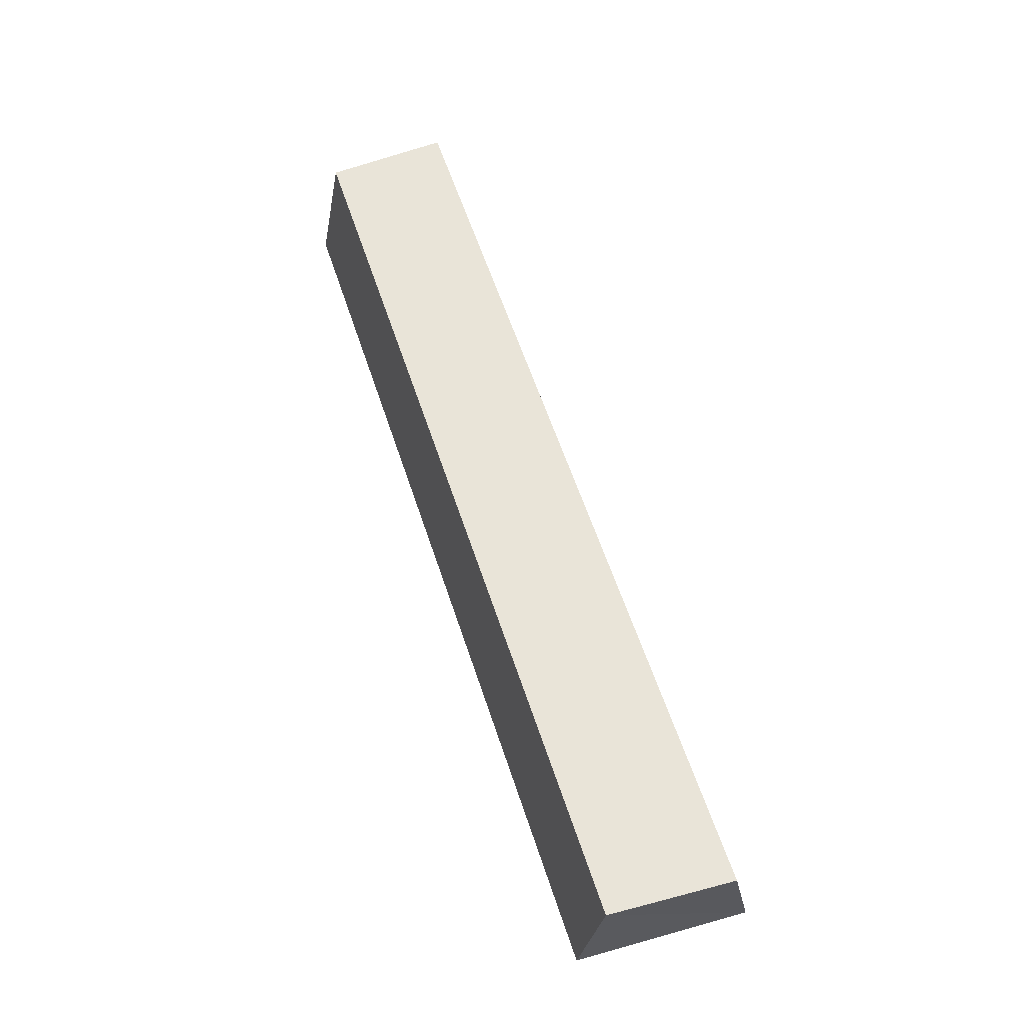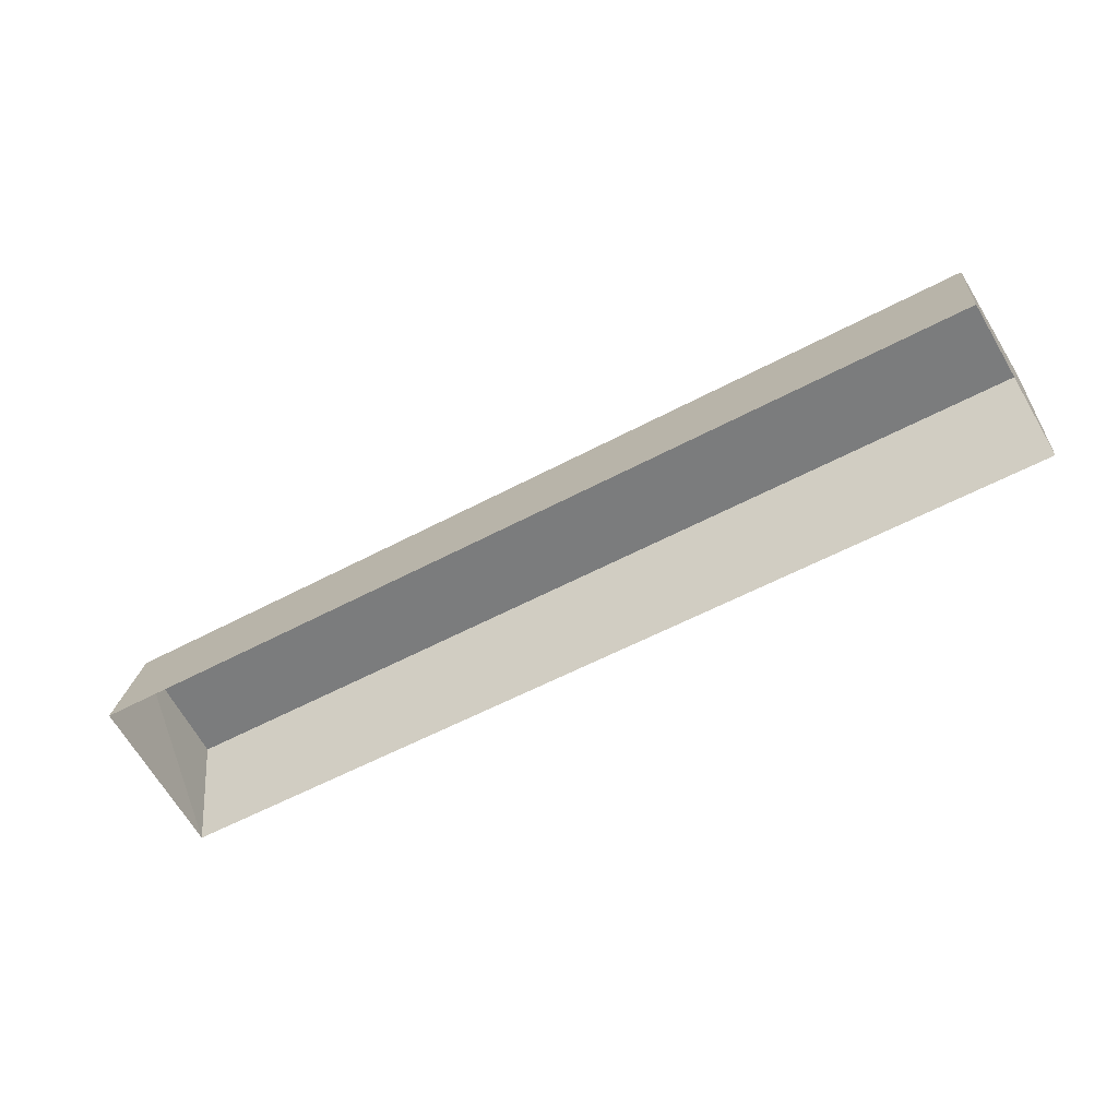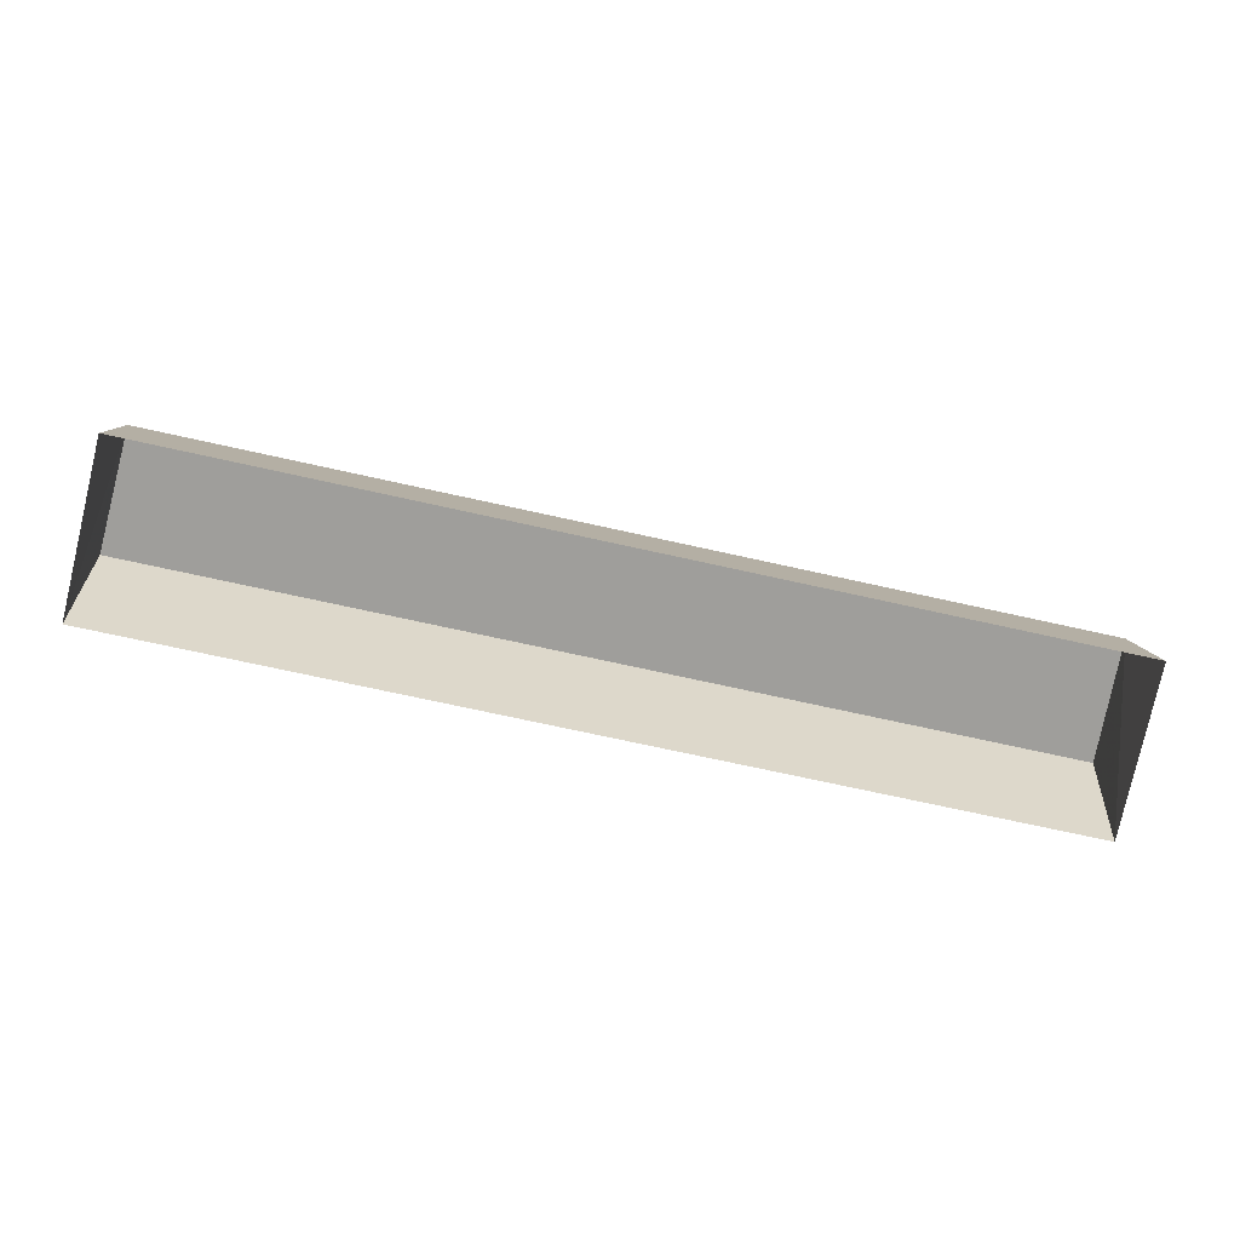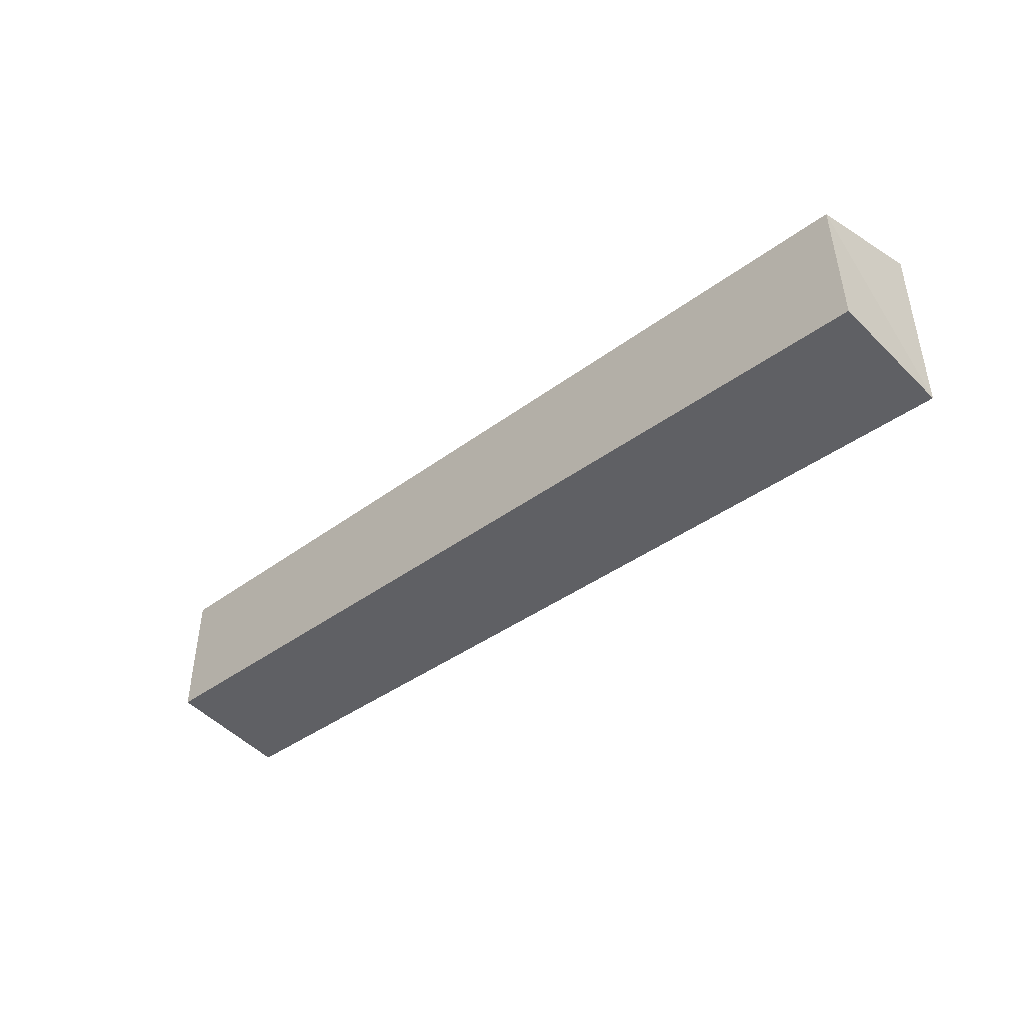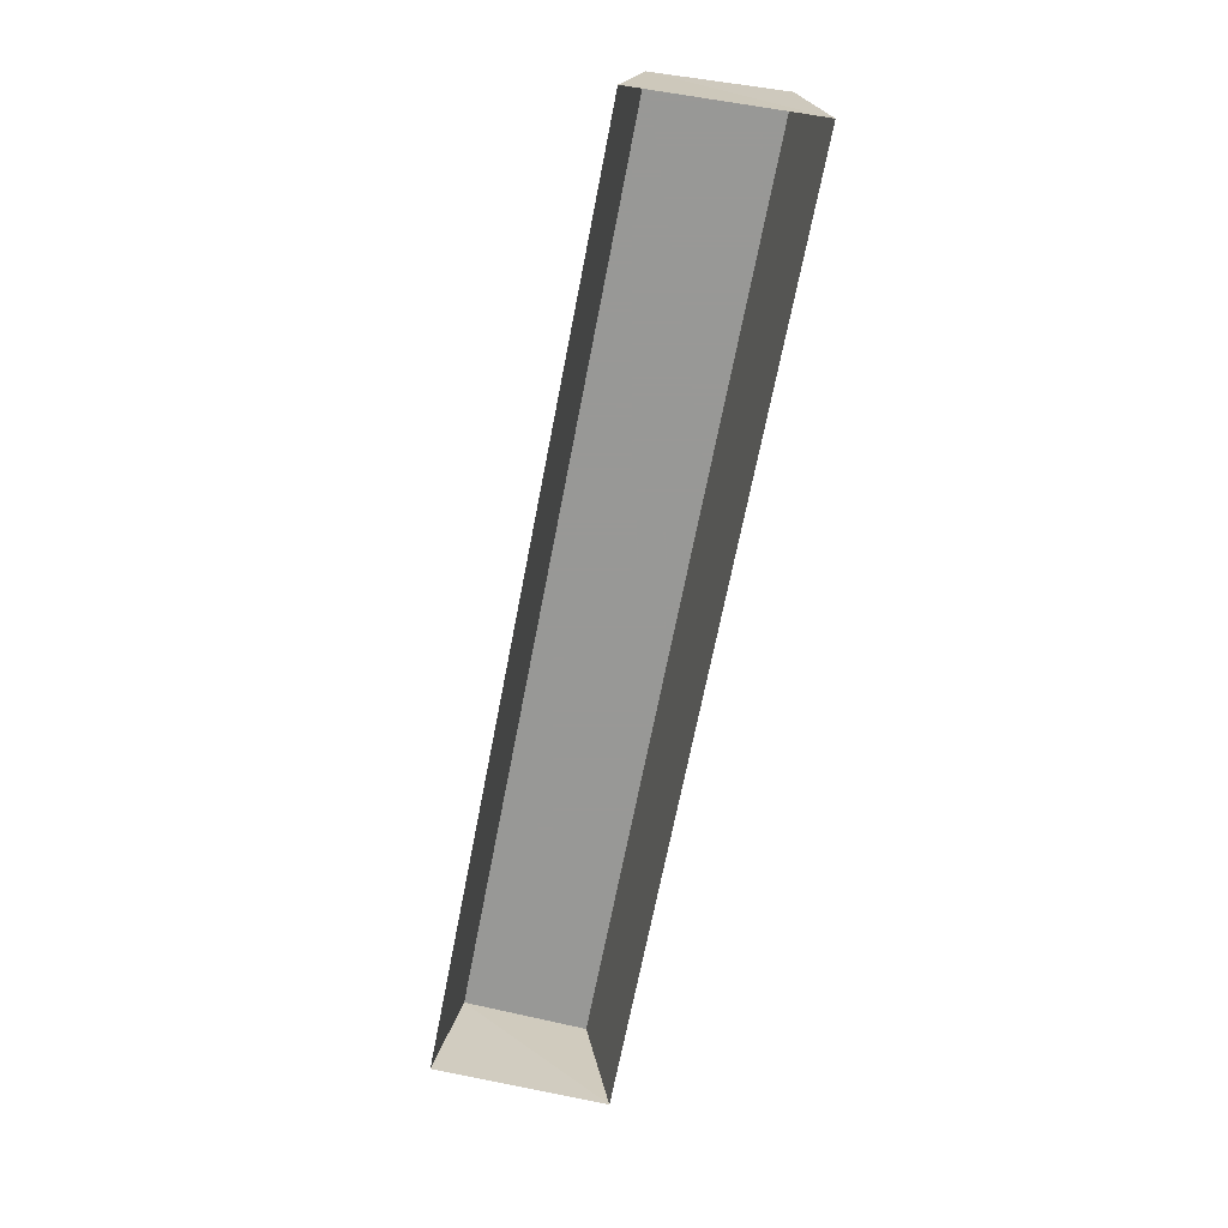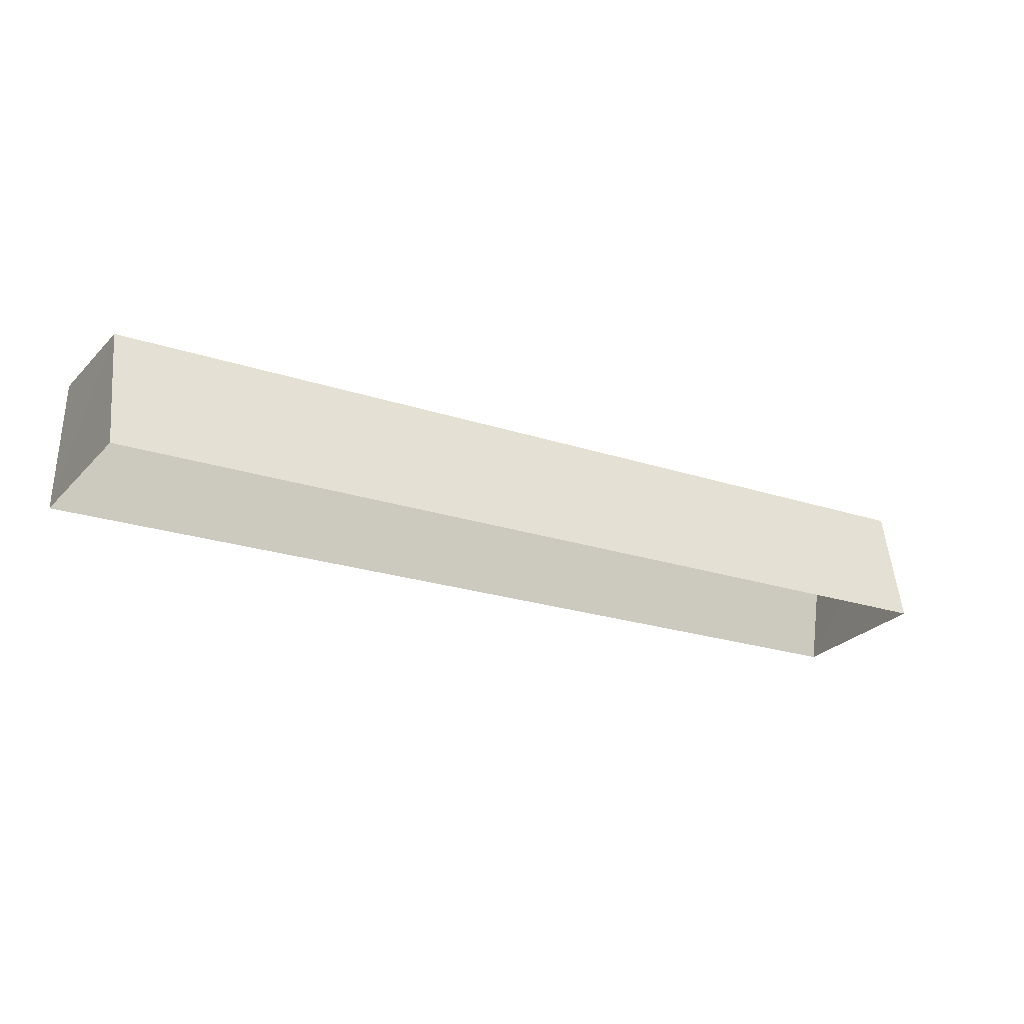
<metadata>
{"format":"obj","ext":"obj","renderer":"f3d","projection":"perspective","resolution":1024,"background":"white","views":[{"elev":60.2,"azim":71.7,"up":"+Y"},{"elev":-58.7,"azim":28.6,"up":"+Y"},{"elev":-70.8,"azim":-12.6,"up":"+Y"},{"elev":-37.0,"azim":-135.5,"up":"+Z"},{"elev":-68.5,"azim":79.0,"up":"+Y"},{"elev":-23.3,"azim":-29.1,"up":"+Y"}]}
</metadata>
<code>
g LimePickupSyren2
v -0.1079 1.26 0.292
v -0.1079 1.145 0.3144
v -0.4309 1.145 0.3144
v -0.4309 1.26 0.292
v 0.4309 1.26 0.292
v 0.4376 1.26 0.1749
v 0.4376 1.145 0.1525
v 0.4309 1.145 0.3144
v 0.1079 1.26 0.1749
v 0.4376 1.26 0.1749
v 0.4309 1.26 0.292
v 0.1079 1.26 0.292
v -0.4376 1.26 0.1749
v -0.4376 1.145 0.1525
v -0.1079 1.145 0.1525
v -0.1079 1.26 0.1749
v 0.4376 1.26 0.1749
v 0.1079 1.26 0.1749
v 0.1079 1.145 0.1525
v 0.4376 1.145 0.1525
v -0.4309 1.26 0.292
v -0.4309 1.145 0.3144
v -0.4376 1.145 0.1525
v -0.4376 1.26 0.1749
v -0.1079 1.26 0.1749
v -0.1079 1.26 0.292
v -0.4309 1.26 0.292
v -0.4376 1.26 0.1749
v -0.1079 1.26 0.292
v -0.1079 1.26 0.1749
v 0.1079 1.26 0.1749
v 0.1079 1.26 0.292
v -0.1079 1.145 0.3144
v -0.1079 1.26 0.292
v 0.1079 1.26 0.292
v 0.1079 1.145 0.3144
v -0.1079 1.26 0.1749
v -0.1079 1.145 0.1525
v 0.1079 1.145 0.1525
v 0.1079 1.26 0.1749
v 0.1079 1.26 0.292
v 0.4309 1.26 0.292
v 0.4309 1.145 0.3144
v 0.1079 1.145 0.3144
g LimePickupSyren2_0
f 3 2 1
f 4 3 1
f 7 6 5
f 8 7 5
f 11 10 9
f 12 11 9
f 15 14 13
f 16 15 13
f 19 18 17
f 20 19 17
f 23 22 21
f 24 23 21
f 27 26 25
f 28 27 25
f 31 30 29
f 32 31 29
f 35 34 33
f 36 35 33
f 39 38 37
f 40 39 37
f 43 42 41
f 44 43 41

</code>
